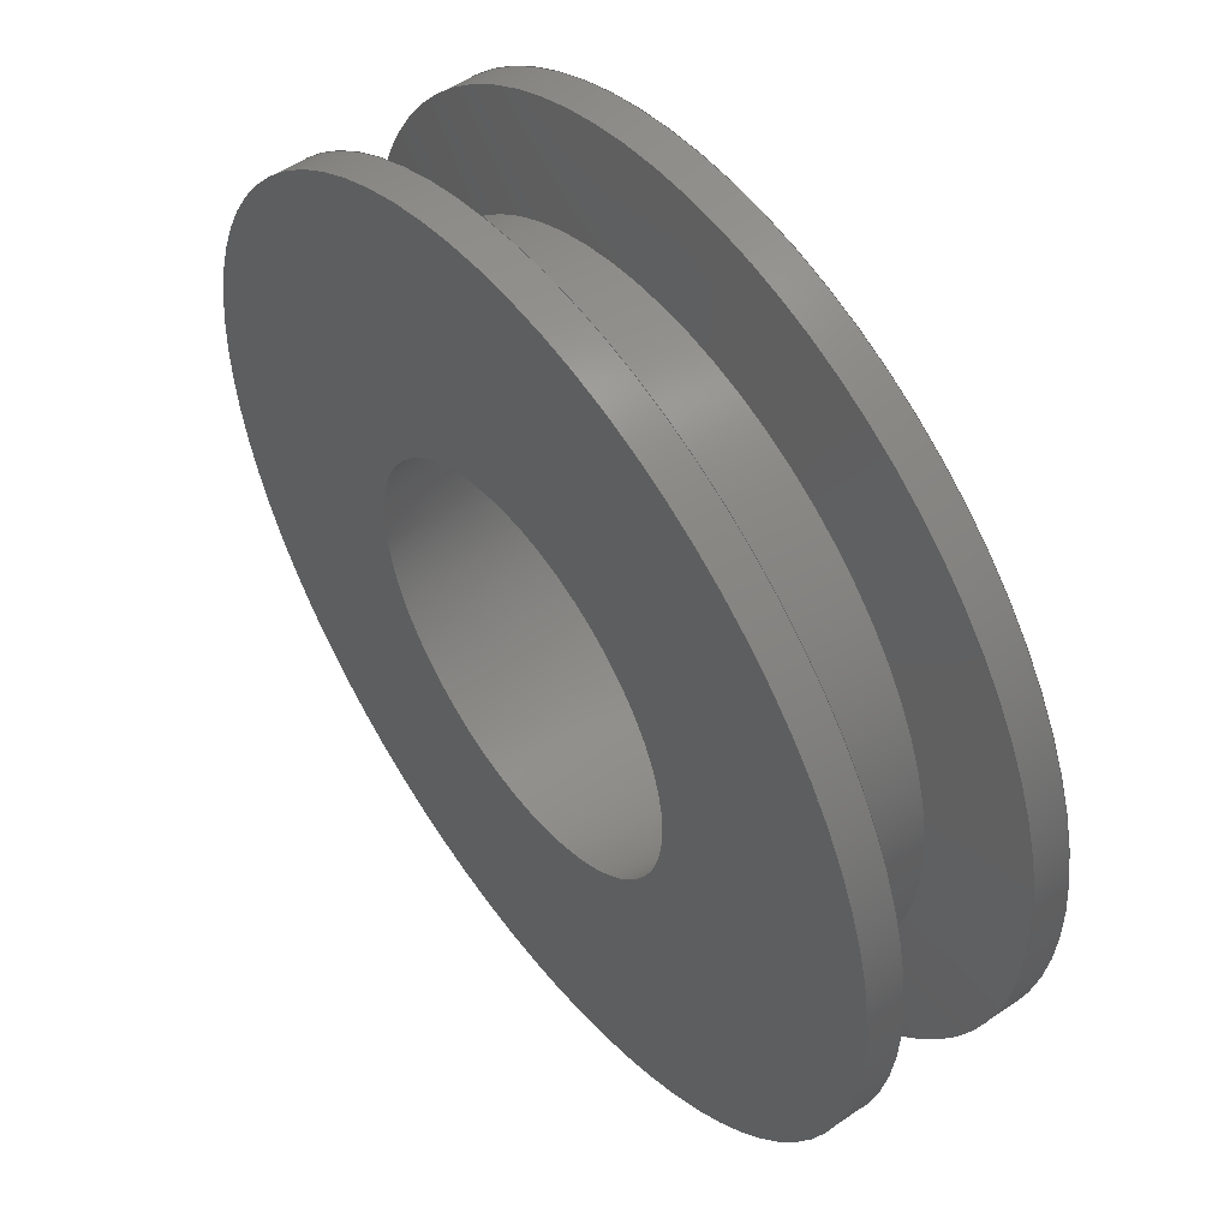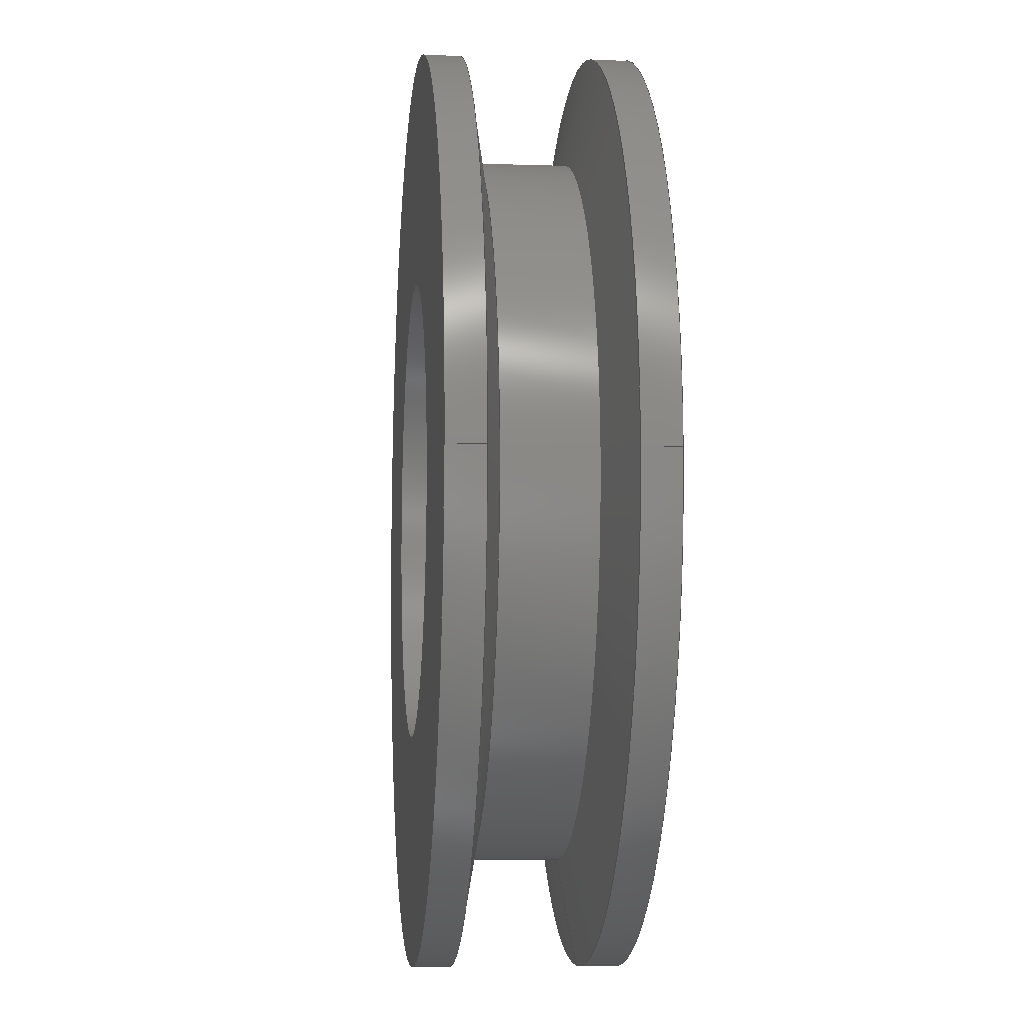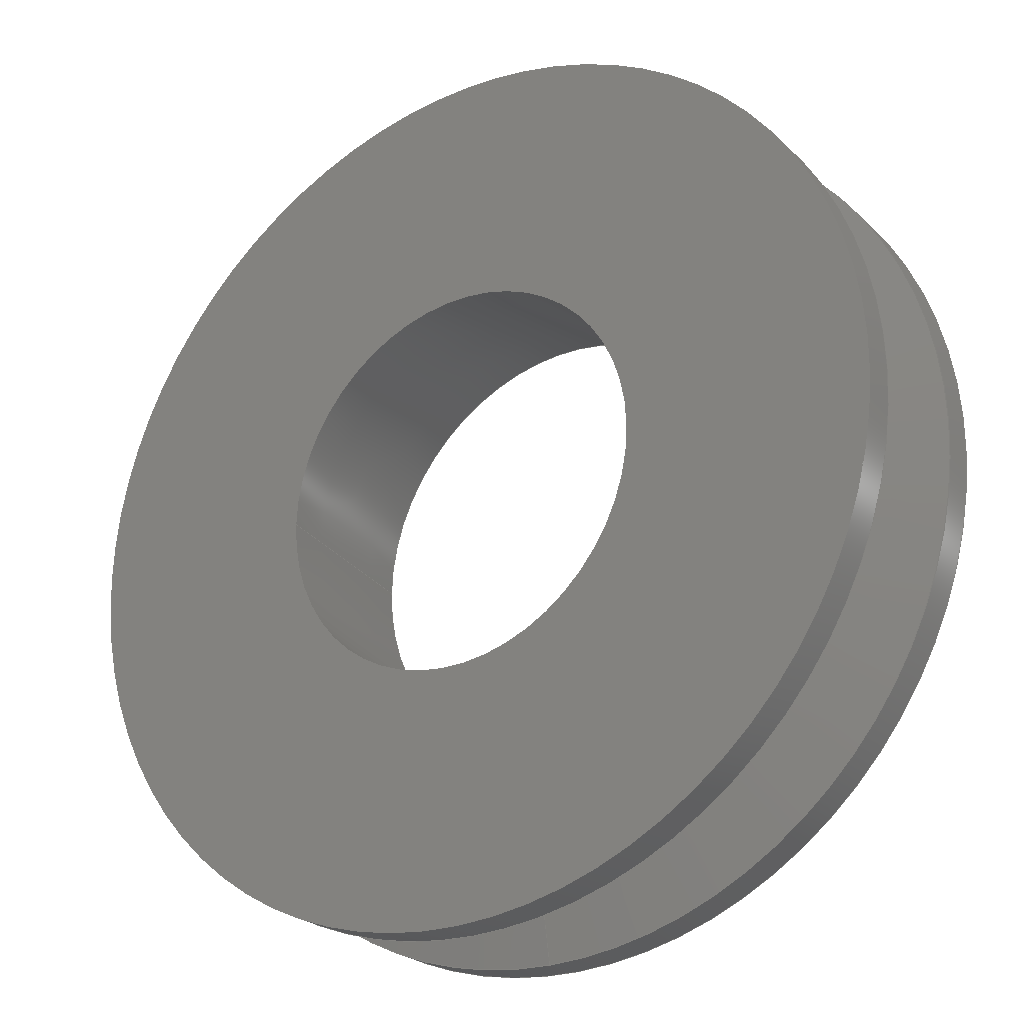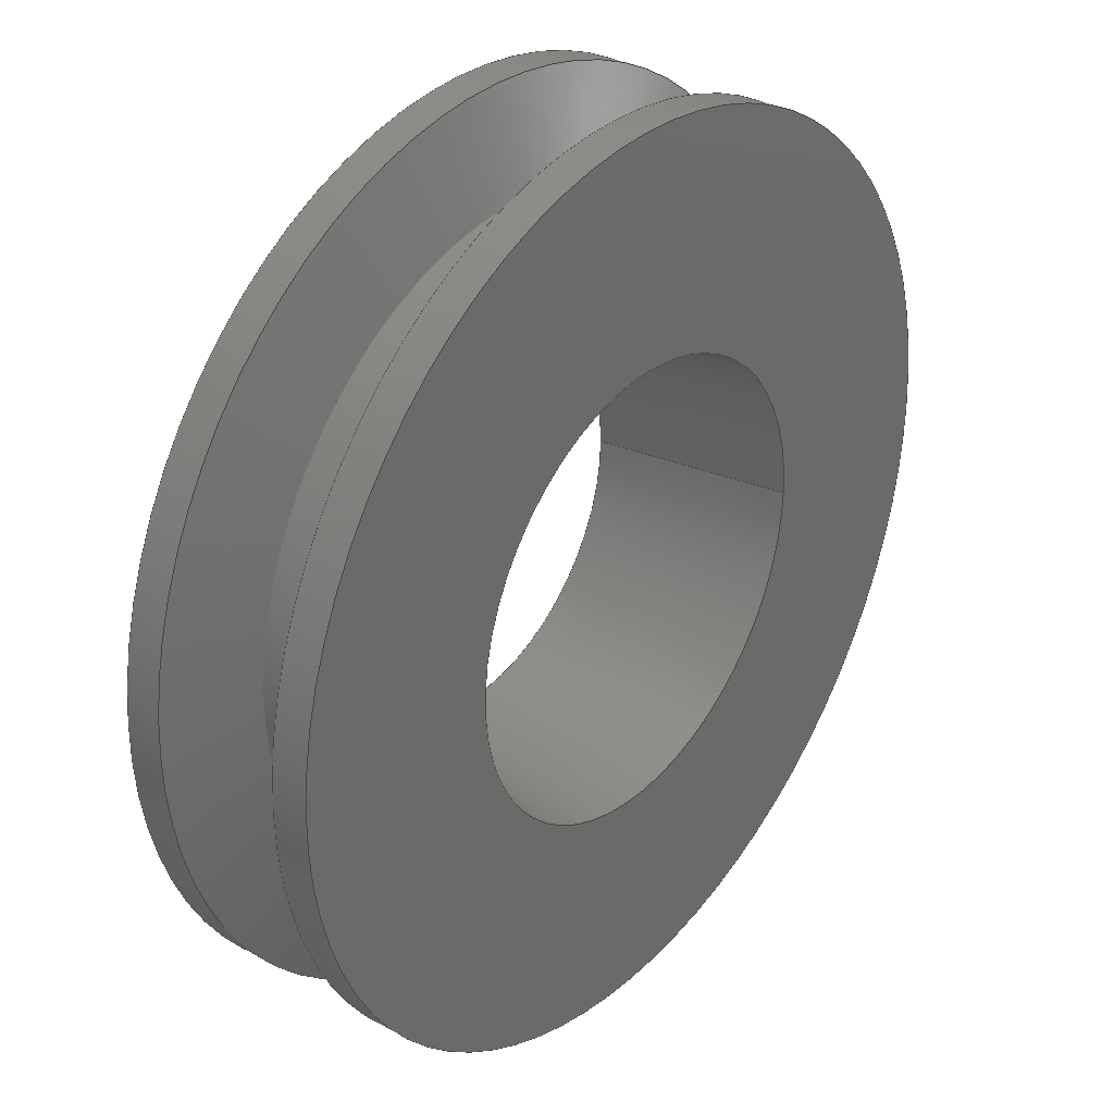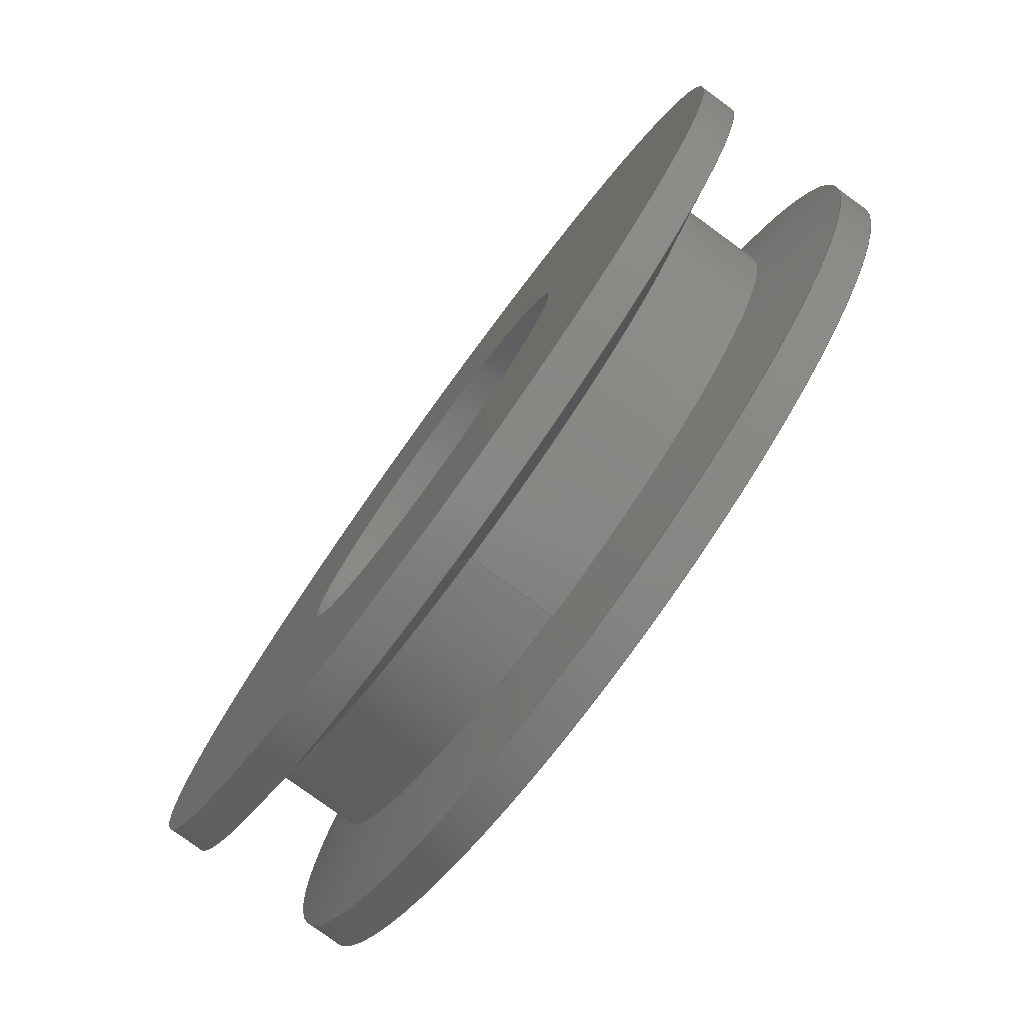
<metadata>
{"format":"step","ext":"step","renderer":"f3d","projection":"perspective","resolution":1024,"background":"white","views":[{"elev":52.4,"azim":53.5,"up":"+Y"},{"elev":-7.1,"azim":-95.5,"up":"+Y"},{"elev":-24.9,"azim":34.4,"up":"+Y"},{"elev":31.9,"azim":128.0,"up":"+Y"},{"elev":-79.2,"azim":53.9,"up":"+Y"}]}
</metadata>
<code>
ISO-10303-21;
DATA;
#1=MECHANICAL_DESIGN_GEOMETRIC_PRESENTATION_REPRESENTATION('',(#4),#236);
#2=SHAPE_REPRESENTATION_RELATIONSHIP('SRR','None',#243,#3);
#3=ADVANCED_BREP_SHAPE_REPRESENTATION('',(#5),#235);
#4=STYLED_ITEM('',(#252),#5);
#5=MANIFOLD_SOLID_BREP('Body1',#122);
#6=FACE_BOUND('',#28,.T.);
#7=FACE_BOUND('',#30,.T.);
#8=PLANE('',#152);
#9=PLANE('',#153);
#10=CYLINDRICAL_SURFACE('',#144,43.5);
#11=CYLINDRICAL_SURFACE('',#145,56.5);
#12=CYLINDRICAL_SURFACE('',#150,56.5);
#13=FACE_OUTER_BOUND('',#21,.T.);
#14=FACE_OUTER_BOUND('',#22,.T.);
#15=FACE_OUTER_BOUND('',#23,.T.);
#16=FACE_OUTER_BOUND('',#24,.T.);
#17=FACE_OUTER_BOUND('',#25,.T.);
#18=FACE_OUTER_BOUND('',#26,.T.);
#19=FACE_OUTER_BOUND('',#27,.T.);
#20=FACE_OUTER_BOUND('',#29,.T.);
#21=EDGE_LOOP('',(#79,#80,#81,#82,#83));
#22=EDGE_LOOP('',(#84,#85,#86,#87,#88));
#23=EDGE_LOOP('',(#89,#90,#91,#92));
#24=EDGE_LOOP('',(#93,#94,#95,#96,#97));
#25=EDGE_LOOP('',(#98,#99,#100,#101));
#26=EDGE_LOOP('',(#102,#103,#104,#105,#106));
#27=EDGE_LOOP('',(#107));
#28=EDGE_LOOP('',(#108));
#29=EDGE_LOOP('',(#109));
#30=EDGE_LOOP('',(#110));
#31=LINE('',#204,#37);
#32=LINE('',#211,#38);
#33=LINE('',#216,#39);
#34=LINE('',#220,#40);
#35=LINE('',#225,#41);
#36=LINE('',#229,#42);
#37=VECTOR('',#160,50);
#38=VECTOR('',#169,50);
#39=VECTOR('',#176,43.5);
#40=VECTOR('',#181,56.5);
#41=VECTOR('',#186,28.44);
#42=VECTOR('',#191,56.5);
#43=CIRCLE('',#137,56.5);
#44=CIRCLE('',#138,43.5);
#45=CIRCLE('',#139,56.5);
#46=CIRCLE('',#141,43.5);
#47=CIRCLE('',#142,56.5);
#48=CIRCLE('',#143,56.5);
#49=CIRCLE('',#146,56.5);
#50=CIRCLE('',#148,28.44);
#51=CIRCLE('',#149,24.93);
#52=CIRCLE('',#151,56.5);
#53=VERTEX_POINT('',#200);
#54=VERTEX_POINT('',#201);
#55=VERTEX_POINT('',#203);
#56=VERTEX_POINT('',#208);
#57=VERTEX_POINT('',#210);
#58=VERTEX_POINT('',#212);
#59=VERTEX_POINT('',#218);
#60=VERTEX_POINT('',#222);
#61=VERTEX_POINT('',#224);
#62=VERTEX_POINT('',#228);
#63=EDGE_CURVE('',#53,#54,#43,.T.);
#64=EDGE_CURVE('',#53,#55,#31,.T.);
#65=EDGE_CURVE('',#55,#55,#44,.T.);
#66=EDGE_CURVE('',#54,#53,#45,.T.);
#67=EDGE_CURVE('',#56,#56,#46,.T.);
#68=EDGE_CURVE('',#56,#57,#32,.T.);
#69=EDGE_CURVE('',#58,#57,#47,.T.);
#70=EDGE_CURVE('',#57,#58,#48,.T.);
#71=EDGE_CURVE('',#55,#56,#33,.T.);
#72=EDGE_CURVE('',#59,#59,#49,.T.);
#73=EDGE_CURVE('',#59,#58,#34,.T.);
#74=EDGE_CURVE('',#60,#60,#50,.T.);
#75=EDGE_CURVE('',#60,#61,#35,.T.);
#76=EDGE_CURVE('',#61,#61,#51,.T.);
#77=EDGE_CURVE('',#54,#62,#36,.T.);
#78=EDGE_CURVE('',#62,#62,#52,.T.);
#79=ORIENTED_EDGE('',*,*,#63,.F.);
#80=ORIENTED_EDGE('',*,*,#64,.T.);
#81=ORIENTED_EDGE('',*,*,#65,.F.);
#82=ORIENTED_EDGE('',*,*,#64,.F.);
#83=ORIENTED_EDGE('',*,*,#66,.F.);
#84=ORIENTED_EDGE('',*,*,#67,.T.);
#85=ORIENTED_EDGE('',*,*,#68,.T.);
#86=ORIENTED_EDGE('',*,*,#69,.F.);
#87=ORIENTED_EDGE('',*,*,#70,.F.);
#88=ORIENTED_EDGE('',*,*,#68,.F.);
#89=ORIENTED_EDGE('',*,*,#65,.T.);
#90=ORIENTED_EDGE('',*,*,#71,.T.);
#91=ORIENTED_EDGE('',*,*,#67,.F.);
#92=ORIENTED_EDGE('',*,*,#71,.F.);
#93=ORIENTED_EDGE('',*,*,#72,.F.);
#94=ORIENTED_EDGE('',*,*,#73,.T.);
#95=ORIENTED_EDGE('',*,*,#69,.T.);
#96=ORIENTED_EDGE('',*,*,#70,.T.);
#97=ORIENTED_EDGE('',*,*,#73,.F.);
#98=ORIENTED_EDGE('',*,*,#74,.F.);
#99=ORIENTED_EDGE('',*,*,#75,.T.);
#100=ORIENTED_EDGE('',*,*,#76,.F.);
#101=ORIENTED_EDGE('',*,*,#75,.F.);
#102=ORIENTED_EDGE('',*,*,#63,.T.);
#103=ORIENTED_EDGE('',*,*,#77,.T.);
#104=ORIENTED_EDGE('',*,*,#78,.T.);
#105=ORIENTED_EDGE('',*,*,#77,.F.);
#106=ORIENTED_EDGE('',*,*,#66,.T.);
#107=ORIENTED_EDGE('',*,*,#72,.T.);
#108=ORIENTED_EDGE('',*,*,#74,.T.);
#109=ORIENTED_EDGE('',*,*,#78,.F.);
#110=ORIENTED_EDGE('',*,*,#76,.T.);
#111=CONICAL_SURFACE('',#136,50,1.384);
#112=CONICAL_SURFACE('',#140,50,1.384);
#113=CONICAL_SURFACE('',#147,28.44,0.1396);
#114=ADVANCED_FACE('',(#13),#111,.T.);
#115=ADVANCED_FACE('',(#14),#112,.T.);
#116=ADVANCED_FACE('',(#15),#10,.T.);
#117=ADVANCED_FACE('',(#16),#11,.T.);
#118=ADVANCED_FACE('',(#17),#113,.F.);
#119=ADVANCED_FACE('',(#18),#12,.T.);
#120=ADVANCED_FACE('',(#19,#6),#8,.T.);
#121=ADVANCED_FACE('',(#20,#7),#9,.F.);
#122=CLOSED_SHELL('',(#114,#115,#116,#117,#118,#119,#120,#121));
#123=DERIVED_UNIT_ELEMENT(#125,1);
#124=DERIVED_UNIT_ELEMENT(#238,-3);
#125=(
MASS_UNIT()
NAMED_UNIT(*)
SI_UNIT(.KILO.,.GRAM.)
);
#126=DERIVED_UNIT((#123,#124));
#127=MEASURE_REPRESENTATION_ITEM('density measure',
POSITIVE_RATIO_MEASURE(7850),#126);
#128=PROPERTY_DEFINITION_REPRESENTATION(#133,#130);
#129=PROPERTY_DEFINITION_REPRESENTATION(#134,#131);
#130=REPRESENTATION('material name',(#132),#235);
#131=REPRESENTATION('density',(#127),#235);
#132=DESCRIPTIVE_REPRESENTATION_ITEM('Steel','Steel');
#133=PROPERTY_DEFINITION('material property','material name',#245);
#134=PROPERTY_DEFINITION('material property','density of part',#245);
#135=AXIS2_PLACEMENT_3D('',#198,#154,#155);
#136=AXIS2_PLACEMENT_3D('',#199,#156,#157);
#137=AXIS2_PLACEMENT_3D('',#202,#158,#159);
#138=AXIS2_PLACEMENT_3D('',#205,#161,#162);
#139=AXIS2_PLACEMENT_3D('',#206,#163,#164);
#140=AXIS2_PLACEMENT_3D('',#207,#165,#166);
#141=AXIS2_PLACEMENT_3D('',#209,#167,#168);
#142=AXIS2_PLACEMENT_3D('',#213,#170,#171);
#143=AXIS2_PLACEMENT_3D('',#214,#172,#173);
#144=AXIS2_PLACEMENT_3D('',#215,#174,#175);
#145=AXIS2_PLACEMENT_3D('',#217,#177,#178);
#146=AXIS2_PLACEMENT_3D('',#219,#179,#180);
#147=AXIS2_PLACEMENT_3D('',#221,#182,#183);
#148=AXIS2_PLACEMENT_3D('',#223,#184,#185);
#149=AXIS2_PLACEMENT_3D('',#226,#187,#188);
#150=AXIS2_PLACEMENT_3D('',#227,#189,#190);
#151=AXIS2_PLACEMENT_3D('',#230,#192,#193);
#152=AXIS2_PLACEMENT_3D('',#231,#194,#195);
#153=AXIS2_PLACEMENT_3D('',#232,#196,#197);
#154=DIRECTION('axis',(0,0,1));
#155=DIRECTION('refdir',(1,0,0));
#156=DIRECTION('center_axis',(0,0,1));
#157=DIRECTION('ref_axis',(0,1,0));
#158=DIRECTION('center_axis',(-3.553e-16,1.942e-15,
1));
#159=DIRECTION('ref_axis',(1,2.071e-31,3.553e-16));
#160=DIRECTION('',(1.203e-16,0.9825,-0.186));
#161=DIRECTION('center_axis',(0,0,-1));
#162=DIRECTION('ref_axis',(1,0,0));
#163=DIRECTION('center_axis',(-3.553e-16,1.942e-15,
1));
#164=DIRECTION('ref_axis',(1,2.071e-31,3.553e-16));
#165=DIRECTION('center_axis',(0,0,-1));
#166=DIRECTION('ref_axis',(0,1,0));
#167=DIRECTION('center_axis',(0,0,-1));
#168=DIRECTION('ref_axis',(1,0,0));
#169=DIRECTION('',(-1.203e-16,-0.9825,-0.186));
#170=DIRECTION('center_axis',(3.553e-16,-1.942e-15,
-1));
#171=DIRECTION('ref_axis',(1,2.071e-31,3.553e-16));
#172=DIRECTION('center_axis',(3.553e-16,-1.942e-15,
-1));
#173=DIRECTION('ref_axis',(1,2.071e-31,3.553e-16));
#174=DIRECTION('center_axis',(0,0,-1));
#175=DIRECTION('ref_axis',(0,1,0));
#176=DIRECTION('',(0,0,-1));
#177=DIRECTION('center_axis',(3.553e-16,-1.942e-15,
-1));
#178=DIRECTION('ref_axis',(1,2.071e-31,3.553e-16));
#179=DIRECTION('center_axis',(2.486e-16,-1.942e-15,
-1));
#180=DIRECTION('ref_axis',(1,0,2.486e-16));
#181=DIRECTION('',(-3.553e-16,1.942e-15,1));
#182=DIRECTION('center_axis',(0,-1.942e-15,-1));
#183=DIRECTION('ref_axis',(1,-4.829e-31,0));
#184=DIRECTION('center_axis',(-2.486e-16,1.942e-15,
1));
#185=DIRECTION('ref_axis',(1,-4.829e-31,0));
#186=DIRECTION('',(0.1392,1.94e-15,0.9903));
#187=DIRECTION('center_axis',(2.486e-16,-1.942e-15,
-1));
#188=DIRECTION('ref_axis',(1,-4.829e-31,0));
#189=DIRECTION('center_axis',(3.553e-16,-1.942e-15,
-1));
#190=DIRECTION('ref_axis',(1,2.071e-31,3.553e-16));
#191=DIRECTION('',(-3.553e-16,1.942e-15,1));
#192=DIRECTION('center_axis',(2.486e-16,-1.942e-15,
-1));
#193=DIRECTION('ref_axis',(1,0,2.486e-16));
#194=DIRECTION('center_axis',(2.486e-16,-1.942e-15,
-1));
#195=DIRECTION('ref_axis',(1,0,2.486e-16));
#196=DIRECTION('center_axis',(2.486e-16,-1.942e-15,
-1));
#197=DIRECTION('ref_axis',(1,0,2.486e-16));
#198=CARTESIAN_POINT('',(0,0,0));
#199=CARTESIAN_POINT('Origin',(0,-8.882e-14,-36.98));
#200=CARTESIAN_POINT('',(-6.919e-15,-56.5,-35.75));
#201=CARTESIAN_POINT('',(-56.5,-6.419e-14,-35.75));
#202=CARTESIAN_POINT('Origin',(5.163e-14,-7.111e-14,
-35.75));
#203=CARTESIAN_POINT('',(-5.327e-15,-43.5,-38.21));
#204=CARTESIAN_POINT('',(-6.123e-15,-50,-36.98));
#205=CARTESIAN_POINT('Origin',(0,-8.882e-14,-38.21));
#206=CARTESIAN_POINT('Origin',(5.163e-14,-7.111e-14,
-35.75));
#207=CARTESIAN_POINT('Origin',(0,-8.882e-14,-50.52));
#208=CARTESIAN_POINT('',(-5.327e-15,-43.5,-49.29));
#209=CARTESIAN_POINT('Origin',(0,-8.882e-14,-49.29));
#210=CARTESIAN_POINT('',(-6.919e-15,-56.5,-51.75));
#211=CARTESIAN_POINT('',(-6.123e-15,-50,-50.52));
#212=CARTESIAN_POINT('',(-56.5,-9.527e-14,-51.75));
#213=CARTESIAN_POINT('Origin',(5.732e-14,-1.022e-13,
-51.75));
#214=CARTESIAN_POINT('Origin',(5.732e-14,-1.022e-13,
-51.75));
#215=CARTESIAN_POINT('Origin',(0,-8.882e-14,-43.75));
#216=CARTESIAN_POINT('',(-5.327e-15,-43.5,-43.75));
#217=CARTESIAN_POINT('Origin',(5.004e-14,-6.237e-14,
-31.25));
#218=CARTESIAN_POINT('',(-56.5,-1.04e-13,-56.25));
#219=CARTESIAN_POINT('Origin',(5.892e-14,-1.109e-13,
-56.25));
#220=CARTESIAN_POINT('',(-56.5,-5.545e-14,-31.25));
#221=CARTESIAN_POINT('Origin',(5.635e-14,-1.117e-13,
-56.25));
#222=CARTESIAN_POINT('',(-28.44,-1.082e-13,-56.25));
#223=CARTESIAN_POINT('Origin',(5.635e-14,-1.117e-13,
-56.25));
#224=CARTESIAN_POINT('',(-24.93,-6.01e-14,-31.25));
#225=CARTESIAN_POINT('',(-28.44,-1.152e-13,-56.25));
#226=CARTESIAN_POINT('Origin',(5.635e-14,-6.315e-14,
-31.25));
#227=CARTESIAN_POINT('Origin',(5.004e-14,-6.237e-14,
-31.25));
#228=CARTESIAN_POINT('',(-56.5,-5.545e-14,-31.25));
#229=CARTESIAN_POINT('',(-56.5,-5.545e-14,-31.25));
#230=CARTESIAN_POINT('Origin',(5.004e-14,-6.237e-14,
-31.25));
#231=CARTESIAN_POINT('Origin',(6.106e-14,-1.092e-13,
-56.25));
#232=CARTESIAN_POINT('Origin',(5.218e-14,-6.069e-14,
-31.25));
#233=UNCERTAINTY_MEASURE_WITH_UNIT(LENGTH_MEASURE(0.01),#237,
'DISTANCE_ACCURACY_VALUE',
'Maximum model space distance between geometric entities at asserted c
onnectivities');
#234=UNCERTAINTY_MEASURE_WITH_UNIT(LENGTH_MEASURE(0.01),#237,
'DISTANCE_ACCURACY_VALUE',
'Maximum model space distance between geometric entities at asserted c
onnectivities');
#235=(
GEOMETRIC_REPRESENTATION_CONTEXT(3)
GLOBAL_UNCERTAINTY_ASSIGNED_CONTEXT((#233))
GLOBAL_UNIT_ASSIGNED_CONTEXT((#237,#239,#240))
REPRESENTATION_CONTEXT('','3D')
);
#236=(
GEOMETRIC_REPRESENTATION_CONTEXT(3)
GLOBAL_UNCERTAINTY_ASSIGNED_CONTEXT((#234))
GLOBAL_UNIT_ASSIGNED_CONTEXT((#237,#239,#240))
REPRESENTATION_CONTEXT('','3D')
);
#237=(
LENGTH_UNIT()
NAMED_UNIT(*)
SI_UNIT(.MILLI.,.METRE.)
);
#238=(
LENGTH_UNIT()
NAMED_UNIT(*)
SI_UNIT($,.METRE.)
);
#239=(
NAMED_UNIT(*)
PLANE_ANGLE_UNIT()
SI_UNIT($,.RADIAN.)
);
#240=(
NAMED_UNIT(*)
SI_UNIT($,.STERADIAN.)
SOLID_ANGLE_UNIT()
);
#241=SHAPE_DEFINITION_REPRESENTATION(#242,#243);
#242=PRODUCT_DEFINITION_SHAPE('',$,#245);
#243=SHAPE_REPRESENTATION('',(#135),#235);
#244=PRODUCT_DEFINITION_CONTEXT('part definition',#249,'design');
#245=PRODUCT_DEFINITION('113mm_V_SPB_Belt_Pulley',
'113mm_V_SPB_Belt_Pulley v1',#246,#244);
#246=PRODUCT_DEFINITION_FORMATION('',$,#251);
#247=PRODUCT_RELATED_PRODUCT_CATEGORY('113mm_V_SPB_Belt_Pulley v1',
'113mm_V_SPB_Belt_Pulley v1',(#251));
#248=APPLICATION_PROTOCOL_DEFINITION('international standard',
'automotive_design',2009,#249);
#249=APPLICATION_CONTEXT(
'Core Data for Automotive Mechanical Design Process');
#250=PRODUCT_CONTEXT('part definition',#249,'mechanical');
#251=PRODUCT('113mm_V_SPB_Belt_Pulley','113mm_V_SPB_Belt_Pulley v1',$,(#250));
#252=PRESENTATION_STYLE_ASSIGNMENT((#253));
#253=SURFACE_STYLE_USAGE(.BOTH.,#254);
#254=SURFACE_SIDE_STYLE('',(#255));
#255=SURFACE_STYLE_FILL_AREA(#256);
#256=FILL_AREA_STYLE('Steel - Satin',(#257));
#257=FILL_AREA_STYLE_COLOUR('Steel - Satin',#258);
#258=COLOUR_RGB('Steel - Satin',0.6275,0.6275,0.6275);
ENDSEC;
END-ISO-10303-21;

</code>
